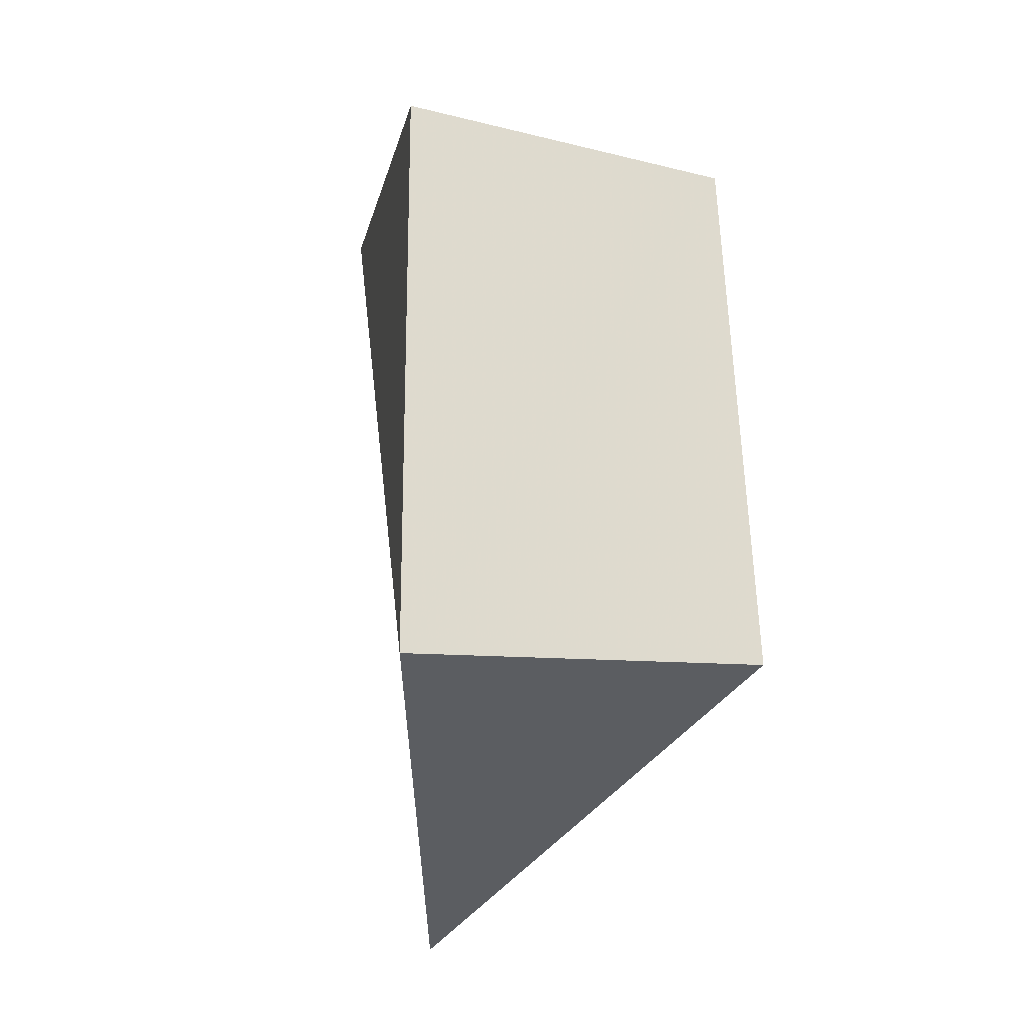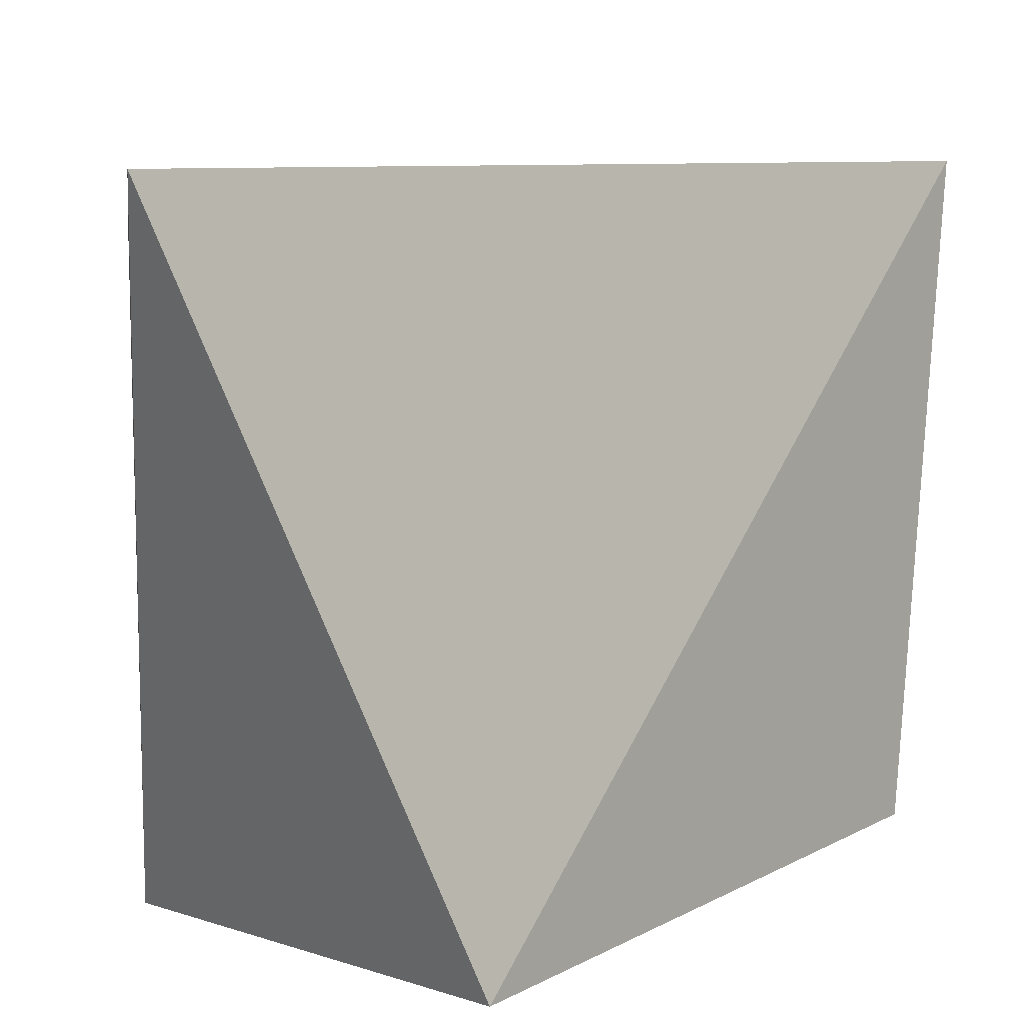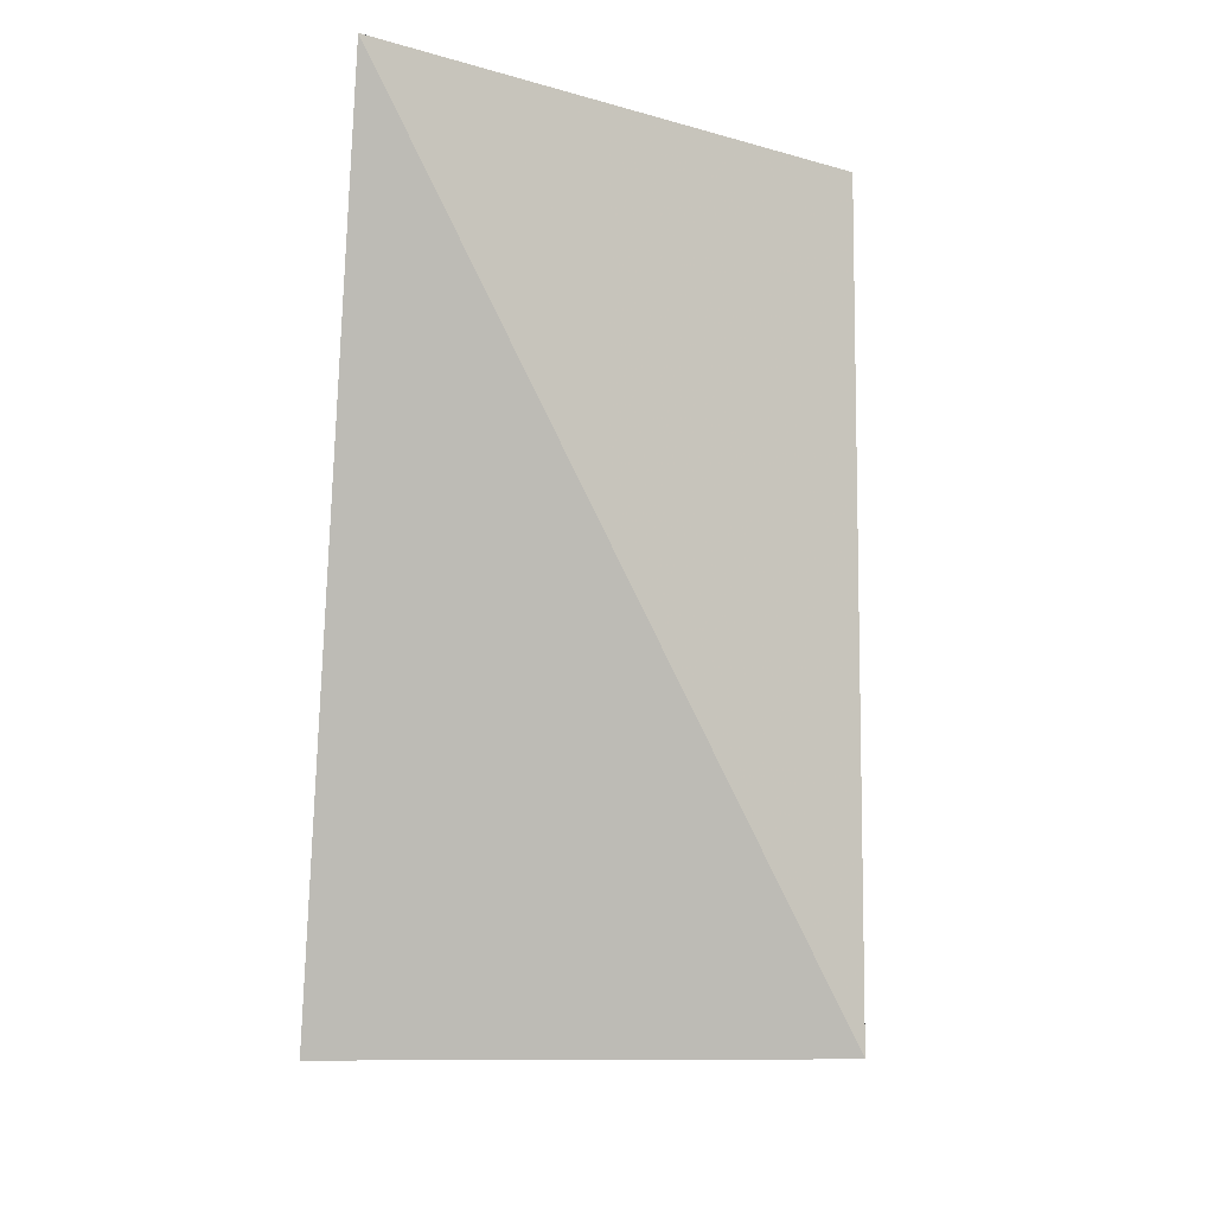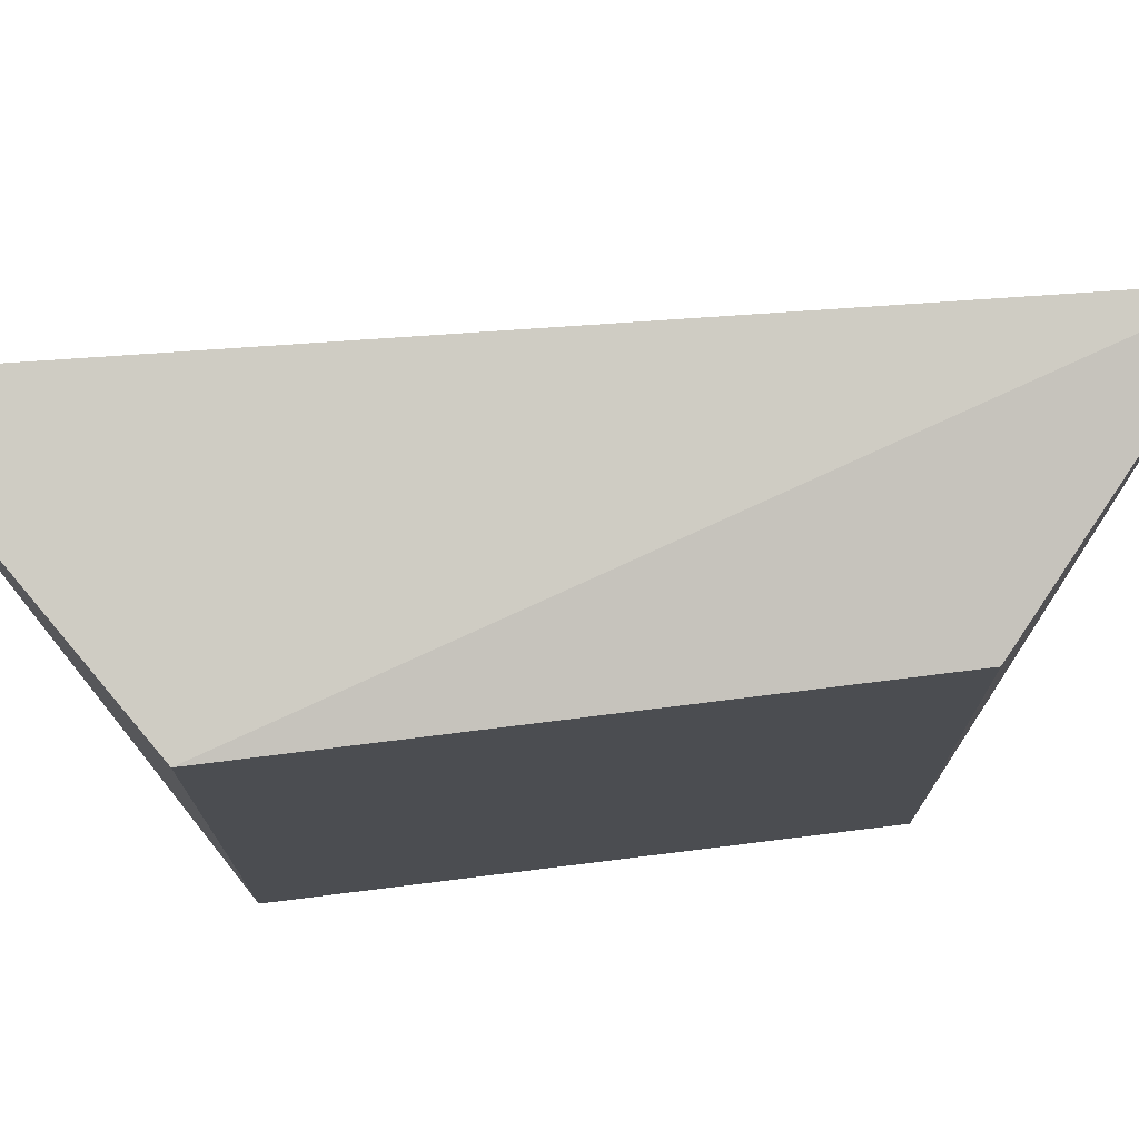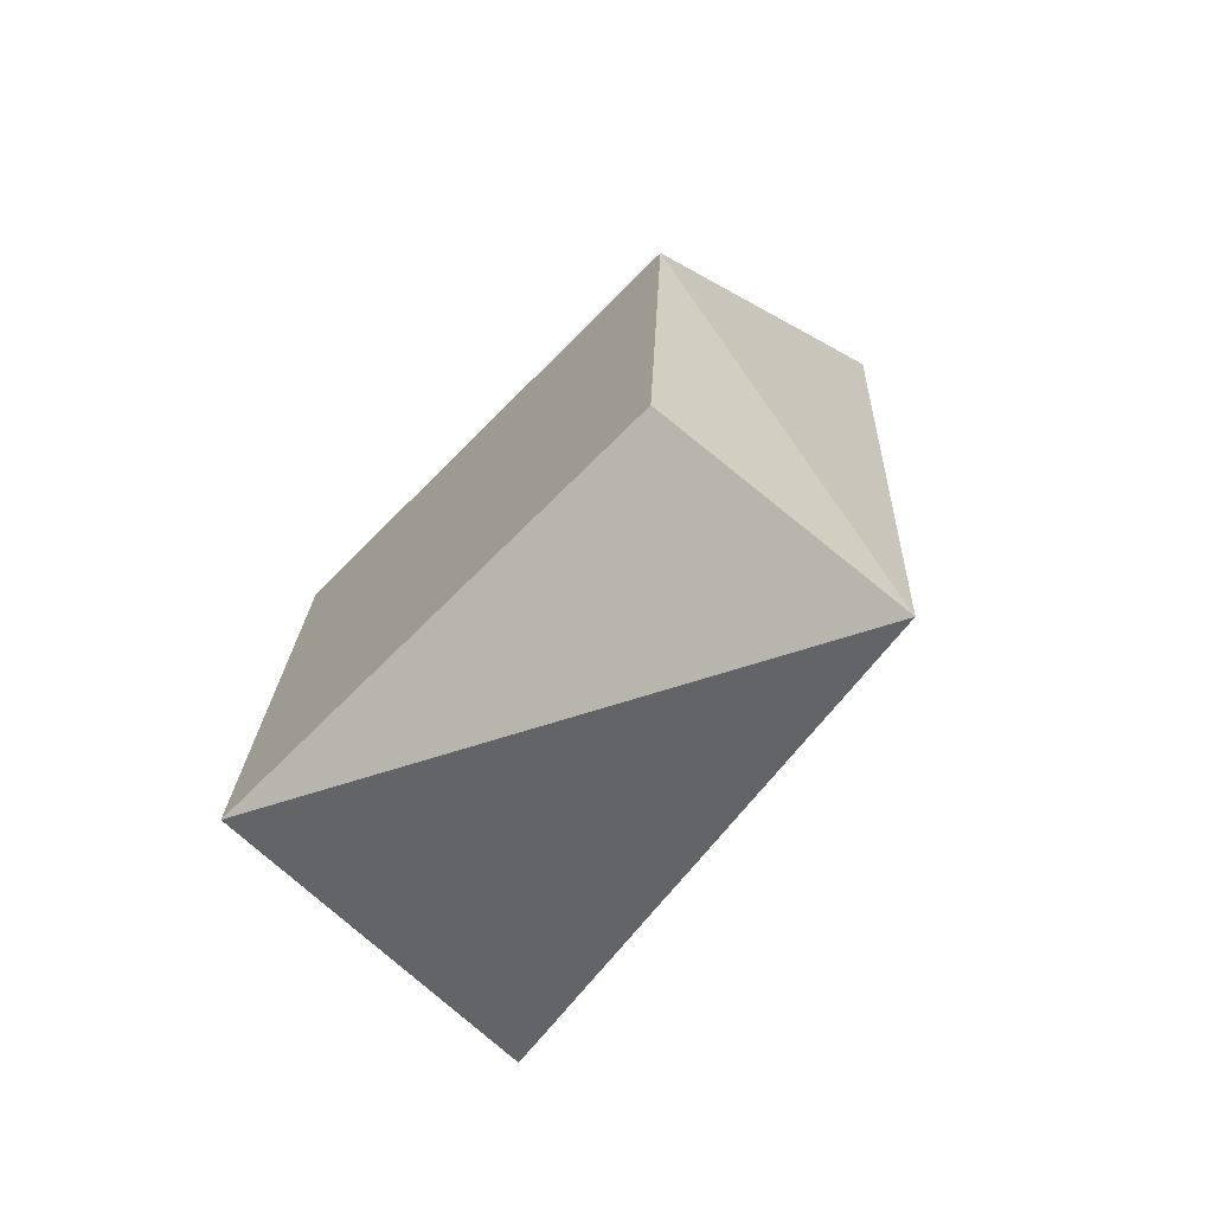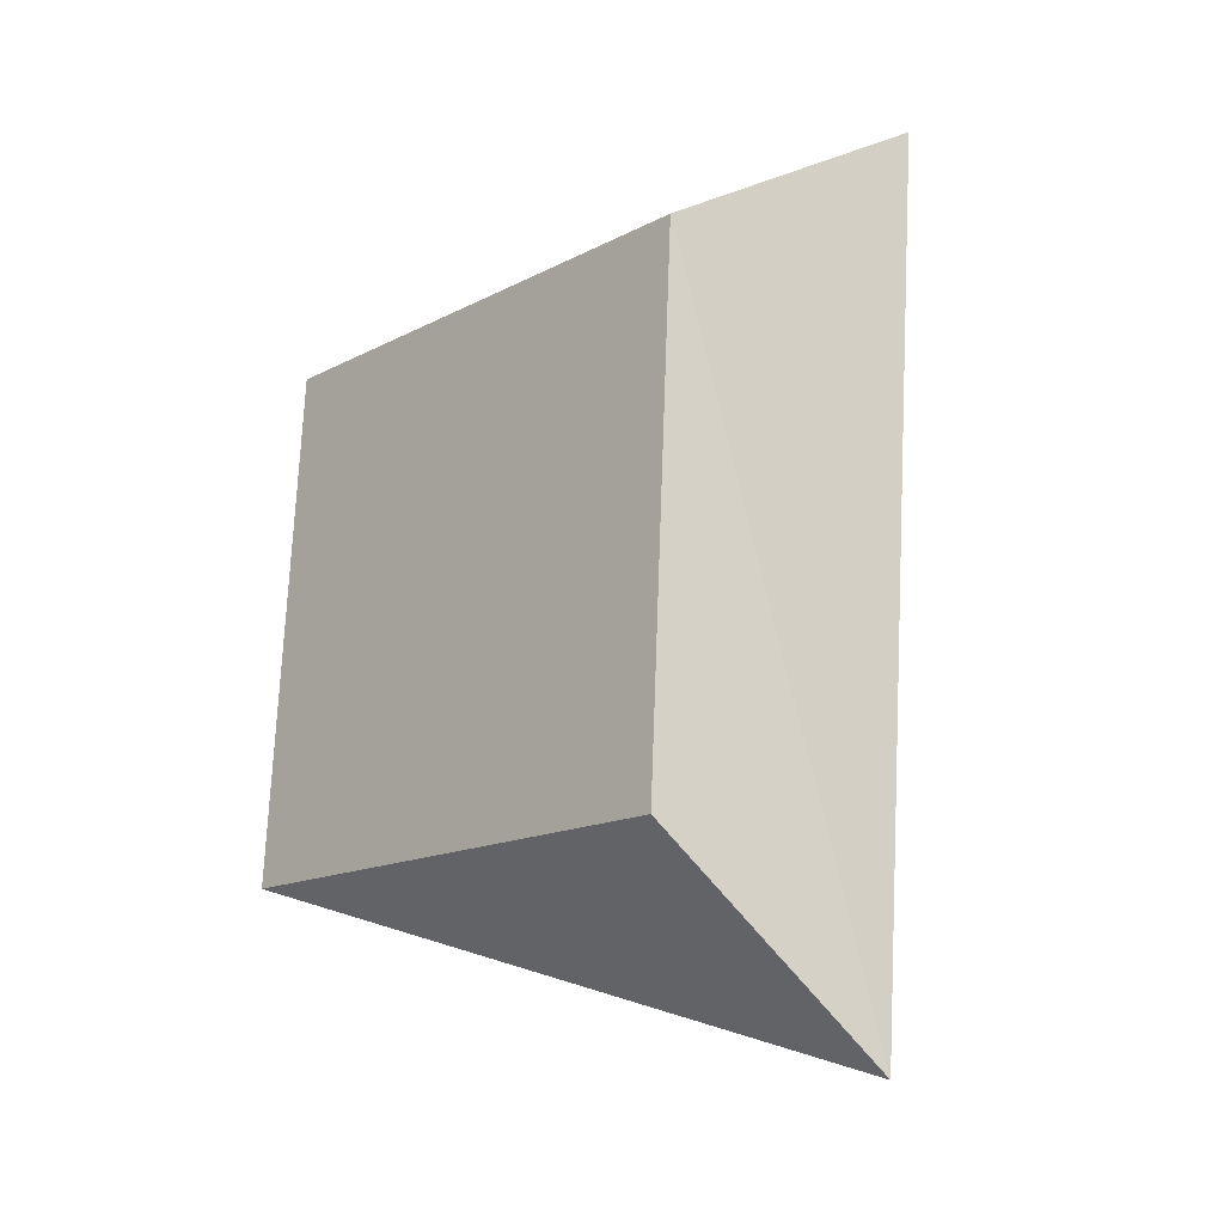
<metadata>
{"format":"obj","ext":"obj","renderer":"f3d","projection":"perspective","resolution":1024,"background":"white","views":[{"elev":-19.9,"azim":166.6,"up":"+Y"},{"elev":10.9,"azim":37.4,"up":"+Z"},{"elev":-6.9,"azim":179.5,"up":"+Z"},{"elev":74.6,"azim":-100.3,"up":"+Z"},{"elev":-65.6,"azim":-44.0,"up":"+Y"},{"elev":-15.7,"azim":-43.1,"up":"+Y"}]}
</metadata>
<code>
v -0.07841 0.00715 -0.005933
v -0.08008 -0.006185 -0.005414
v -0.07786 -0.003356 -0.0143
v -0.0827 0.004644 -0.0143
v -0.08266 0.00469 -0.006452
v -0.08314 -0.003188 -0.0143
v -0.07786 0.00526 -0.0143
v -0.08311 -0.003204 -0.006394
f 1 2 3
f 5 2 1
f 5 1 4
f 6 3 2
f 6 4 3
f 7 1 3
f 7 3 4
f 7 4 1
f 8 5 4
f 8 4 6
f 8 6 2
f 8 2 5

</code>
